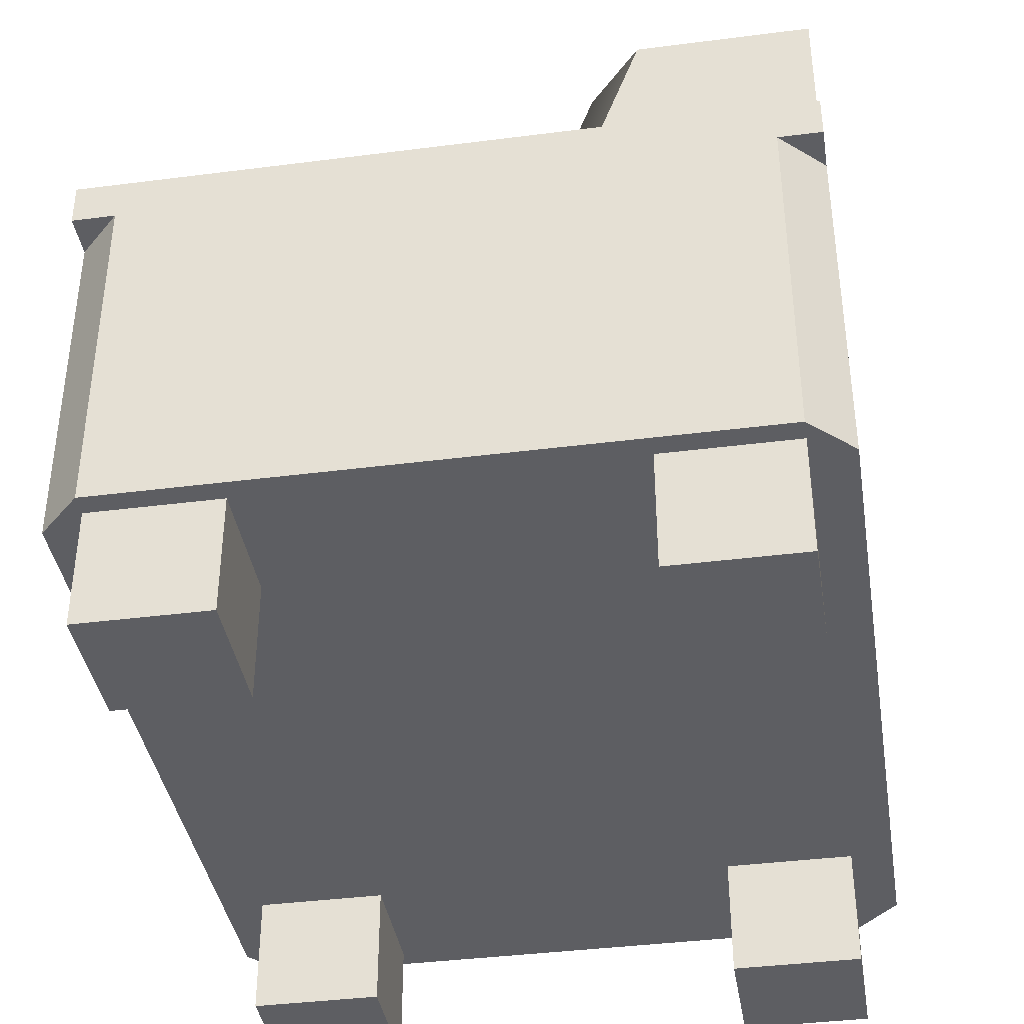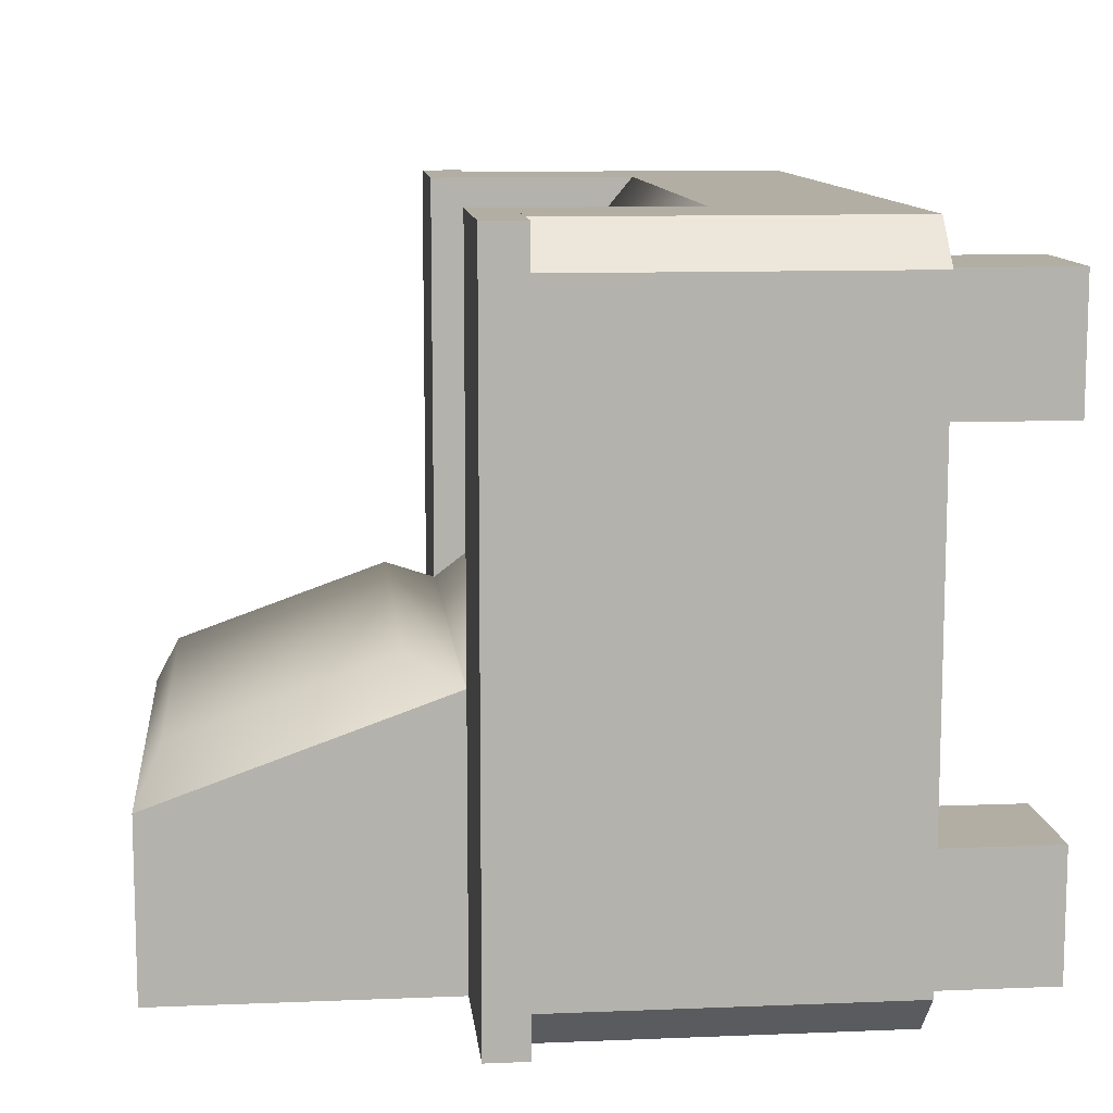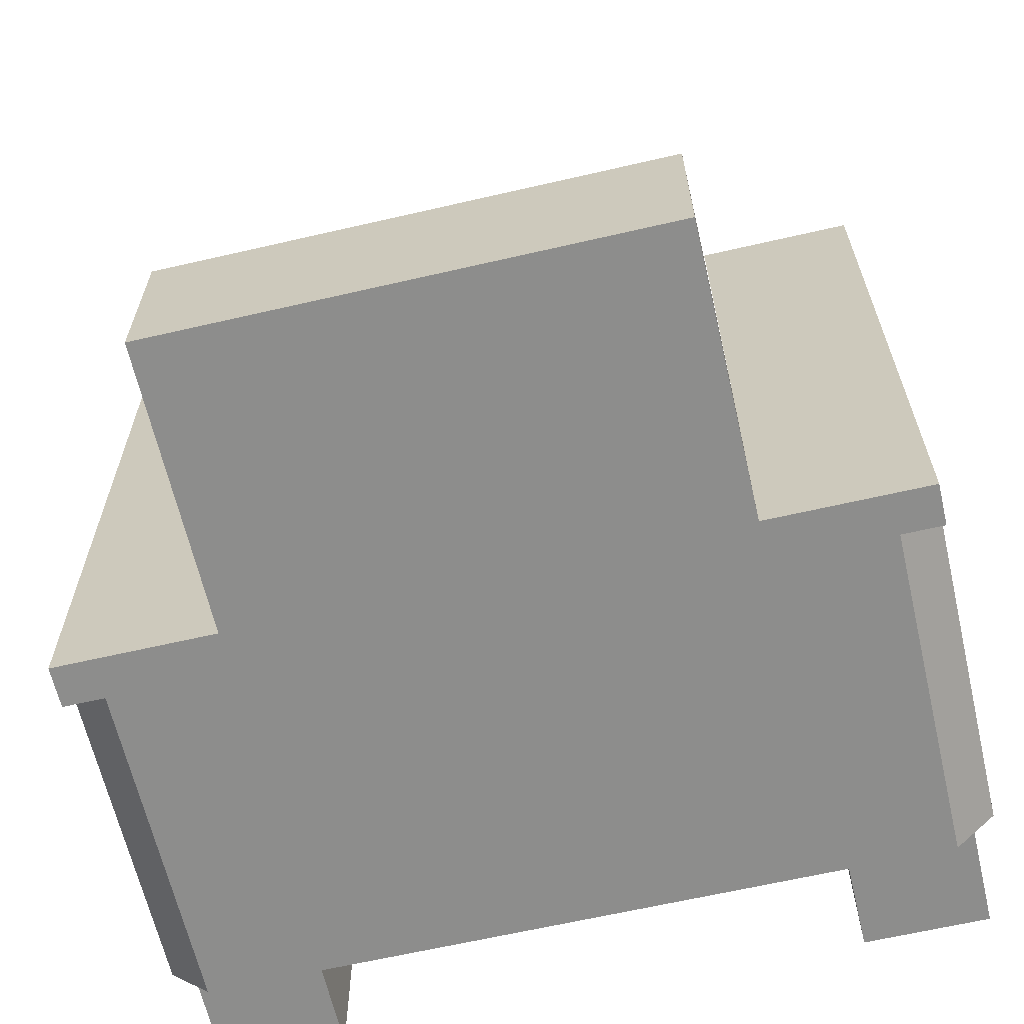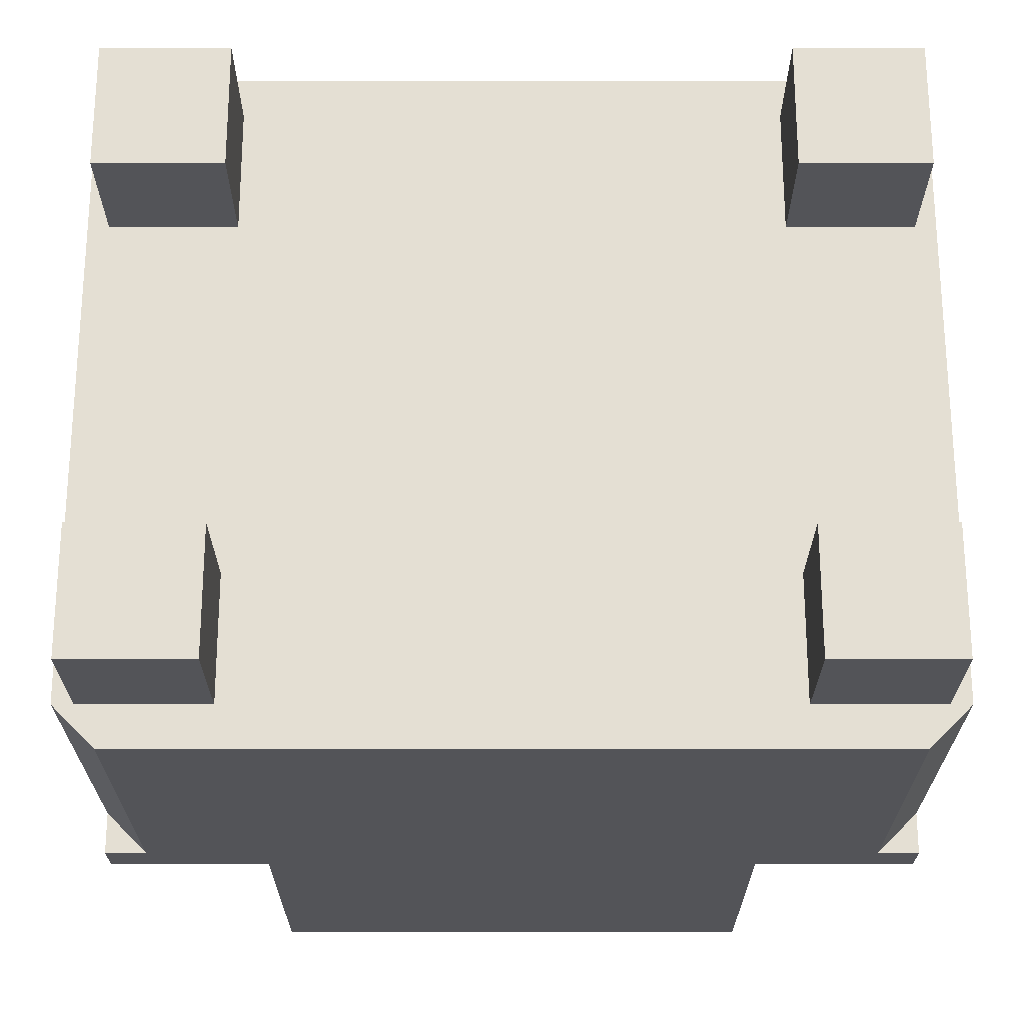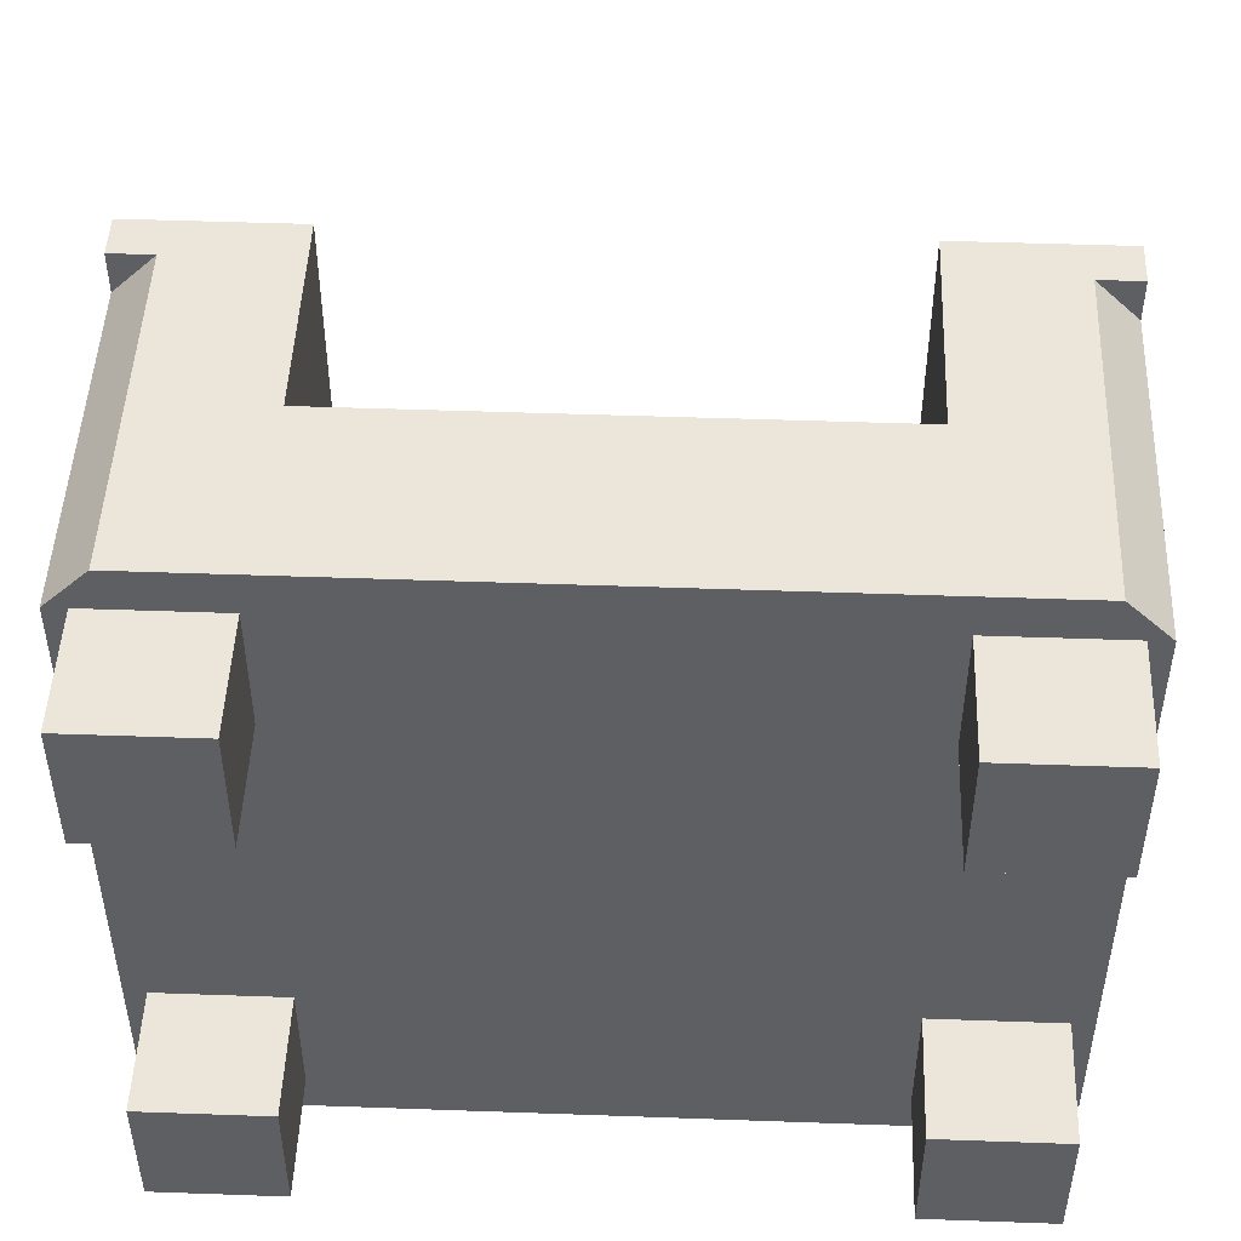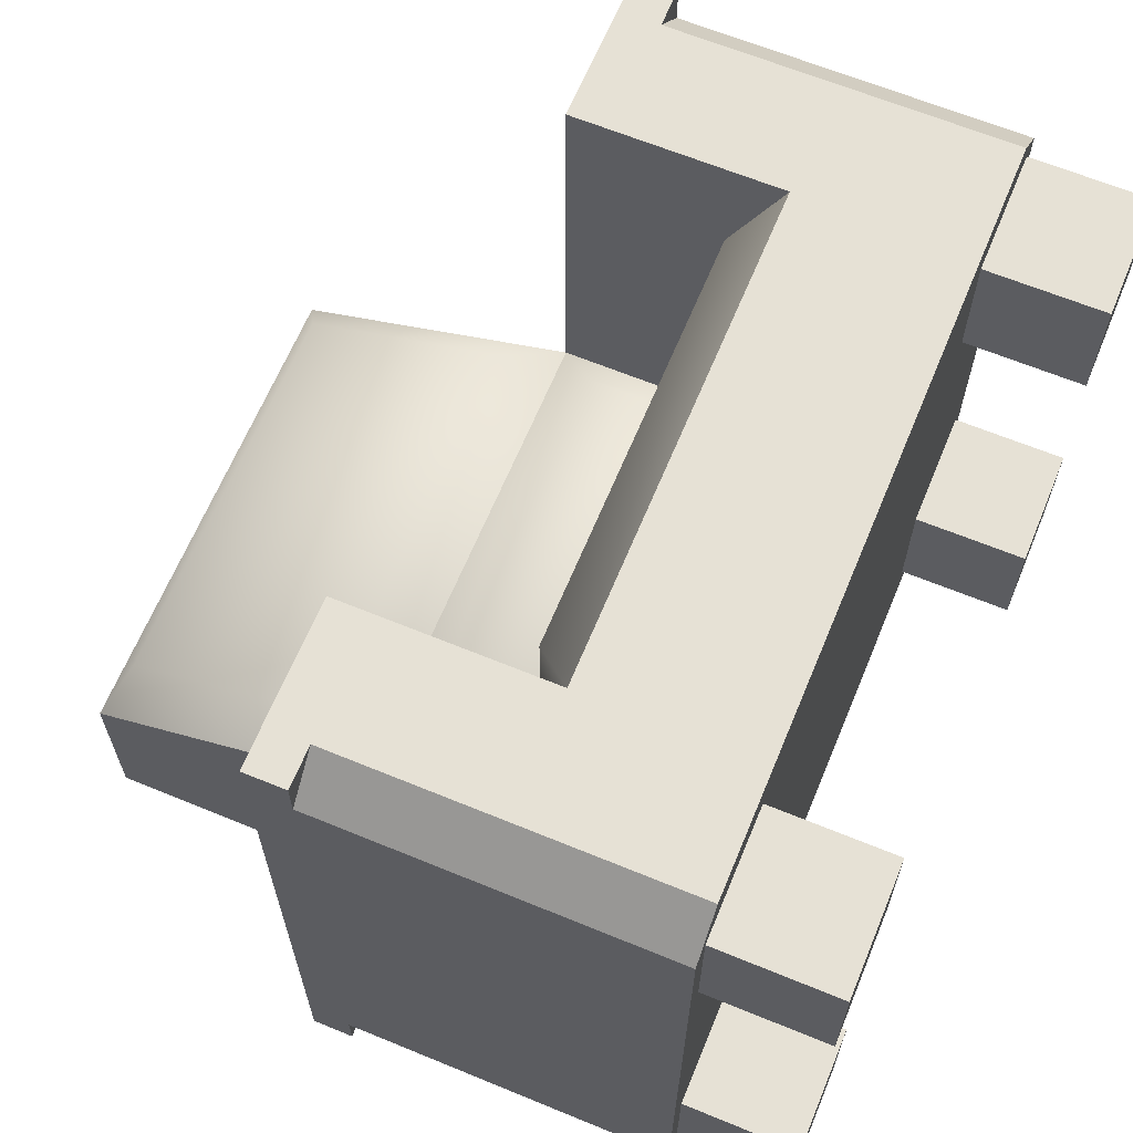
<metadata>
{"format":"obj","ext":"obj","renderer":"f3d","projection":"perspective","resolution":1024,"background":"white","views":[{"elev":-39.3,"azim":99.1,"up":"+Y"},{"elev":10.9,"azim":-95.8,"up":"+Z"},{"elev":-64.4,"azim":-166.9,"up":"+Z"},{"elev":-23.4,"azim":0.0,"up":"+Z"},{"elev":48.3,"azim":2.3,"up":"+Z"},{"elev":64.7,"azim":-67.5,"up":"+Z"}]}
</metadata>
<code>
o comfortable_furniture_comfortable_furniture_item
v 0.09389 0 -0.07454
v 0.09389 0 -0.04425
v 0.06381 0 -0.04425
v 0.06381 0 -0.07454
v -0.06381 0 -0.07454
v -0.06381 0 -0.04425
v -0.09389 0 -0.04425
v -0.09389 0 -0.07454
v 0.09389 -0 0.0427
v 0.09389 -0 0.07299
v 0.06381 -0 0.07299
v 0.06381 -0 0.0427
v -0.06381 -0 0.0427
v -0.06381 -0 0.07299
v -0.09389 -0 0.07299
v -0.09389 -0 0.0427
v 0.09389 0.02833 -0.07454
v 0.09389 0.02833 -0.04425
v -0.09389 0.02833 -0.07454
v -0.06381 0.02833 -0.07454
v -0.09389 0.02833 0.07299
v -0.09389 0.02833 0.0427
v 0.09389 0.02833 0.07299
v 0.06381 0.02833 0.07299
v -0.06381 0.02833 -0.04425
v -0.09389 0.02833 -0.04425
v -0.06381 0.02833 0.07299
v -0.06381 0.02833 0.0427
v 0.09389 0.02833 0.0427
v 0.06381 0.02833 -0.04425
v 0.06381 0.02833 -0.07454
v 0.06381 0.02833 0.0427
v -0.06 0.07 0.08299
v 0.06 0.07 0.08299
v 0.06 0.12 -0.01701
v -0.06 0.19 -0.04201
v 0.06 0.19 -0.04201
v -0.06 0.12 -0.01701
v 0.06 0.19 -0.08454
v -0.06 0.19 -0.08454
v 0.06 0.07 -0.01701
v -0.06 0.07 -0.01701
v -0.06 0.07 0.08299
v 0.06 0.07 0.08299
v 0.06 0.07 -0.01701
v -0.06 0.07 -0.01701
v 0.05 0.08 0.07299
v -0.05 0.08 0.07299
v -0.05 0.08 -0.007008
v 0.05 0.08 -0.007008
v 0.06 0.12 -0.01701
v -0.06 0.12 -0.01701
v 0.06 0.07 -0.01701
v -0.06 0.07 -0.01701
v -0.05 0.11 -0.007008
v 0.05 0.11 -0.007008
v -0.05 0.08 -0.007008
v 0.05 0.08 -0.007008
v 0.06 0.12 -0.01701
v -0.06 0.19 -0.04201
v 0.06 0.19 -0.04201
v -0.06 0.12 -0.01701
v 0.05 0.1839 -0.02923
v 0.05 0.1328 -0.01095
v -0.05 0.1839 -0.02923
v -0.05 0.1328 -0.01095
v 0.06 0.11 0.08299
v -0.06 0.11 0.08299
v 0.06 0.11 -0.01701
v -0.06 0.11 -0.01701
v 0.06 0.11 -0.08454
v -0.06 0.11 -0.08454
v 0.06 0.12 -0.01701
v -0.06 0.12 -0.01701
v -0.09889 0.12 -0.08454
v -0.09889 0.12 0.08299
v 0.06 0.12 0.08299
v 0.09889 0.12 0.08299
v -0.06 0.12 0.08299
v 0.09889 0.12 -0.08454
v 0.06 0.12 -0.08454
v -0.06 0.12 -0.08454
v 0.08889 0.02833 -0.08454
v 0.09889 0.02833 -0.07454
v -0.09889 0.02833 -0.07454
v -0.08889 0.02833 -0.08454
v 0.09889 0.02833 0.07299
v 0.08889 0.02833 0.08299
v -0.08889 0.02833 0.08299
v -0.09889 0.02833 0.07299
v 0.08889 0.11 0.08299
v 0.09889 0.11 0.07299
v -0.09889 0.11 0.07299
v -0.08889 0.11 0.08299
v -0.08889 0.11 -0.08454
v -0.09889 0.11 -0.07454
v 0.09889 0.11 -0.07454
v 0.08889 0.11 -0.08454
v 0.06 0.11 -0.01701
v -0.06 0.11 -0.01701
v -0.09889 0.11 -0.08454
v -0.09889 0.11 0.08299
v 0.06 0.11 0.08299
v 0.09889 0.11 0.08299
v -0.06 0.11 0.08299
v 0.09889 0.11 -0.08454
v 0.06 0.11 -0.08454
v -0.06 0.11 -0.08454
f 49 50 45 46
f 47 50 49 48
f 48 49 46 43
f 50 47 44 45
f 47 48 43 44
f 56 58 53 51
f 55 57 58 56
f 58 57 54 53
f 57 55 52 54
f 55 56 51 52
f 65 63 61 60
f 65 66 64 63
f 66 65 60 62
f 64 66 62 59
f 63 64 59 61
f 76 79 74 82 75
f 78 80 81 73 77
f 102 101 108 100 105
f 104 103 99 107 106
f 77 103 104 78
f 81 107 99 73
f 80 106 107 81
f 76 102 105 79
f 73 99 103 77
f 82 108 101 75
f 75 101 102 76
f 79 105 100 74
f 74 100 108 82
f 78 104 106 80
f 1 2 3 4
f 5 6 7 8
f 9 10 11 12
f 13 14 15 16
f 2 1 17 18
f 5 8 19 20
f 16 15 21 22
f 11 10 23 24
f 7 6 25 26
f 15 14 27 21
f 13 16 22 28
f 10 9 29 23
f 3 2 18 30
f 1 4 31 17
f 6 5 20 25
f 9 12 32 29
f 8 7 26 19
f 14 13 28 27
f 4 3 30 31
f 12 11 24 32
f 86 95 72
f 68 94 89 33
f 83 84 87 88
f 38 36 40 72
f 71 39 37 35
f 40 39 71 72
f 40 36 37 39
f 34 33 89 88
f 42 70 68 33
f 71 98 83
f 85 90 93 96
f 86 72 71 83
f 67 69 41 34
f 34 88 91 67
f 88 89 86 83
f 89 94 93 90
f 95 86 85 96
f 83 98 97 84
f 91 88 87 92
f 87 84 97 92
f 90 85 86 89
l 38 70
l 35 69

</code>
